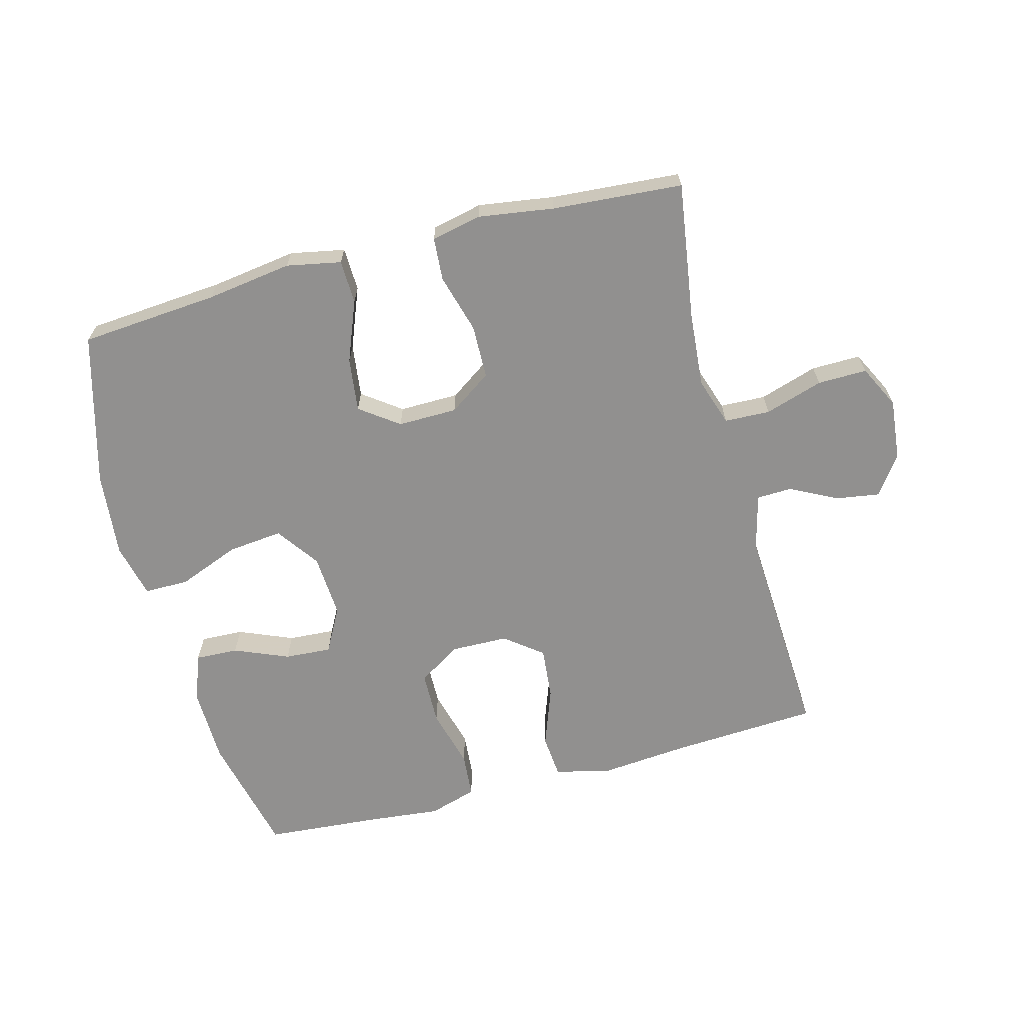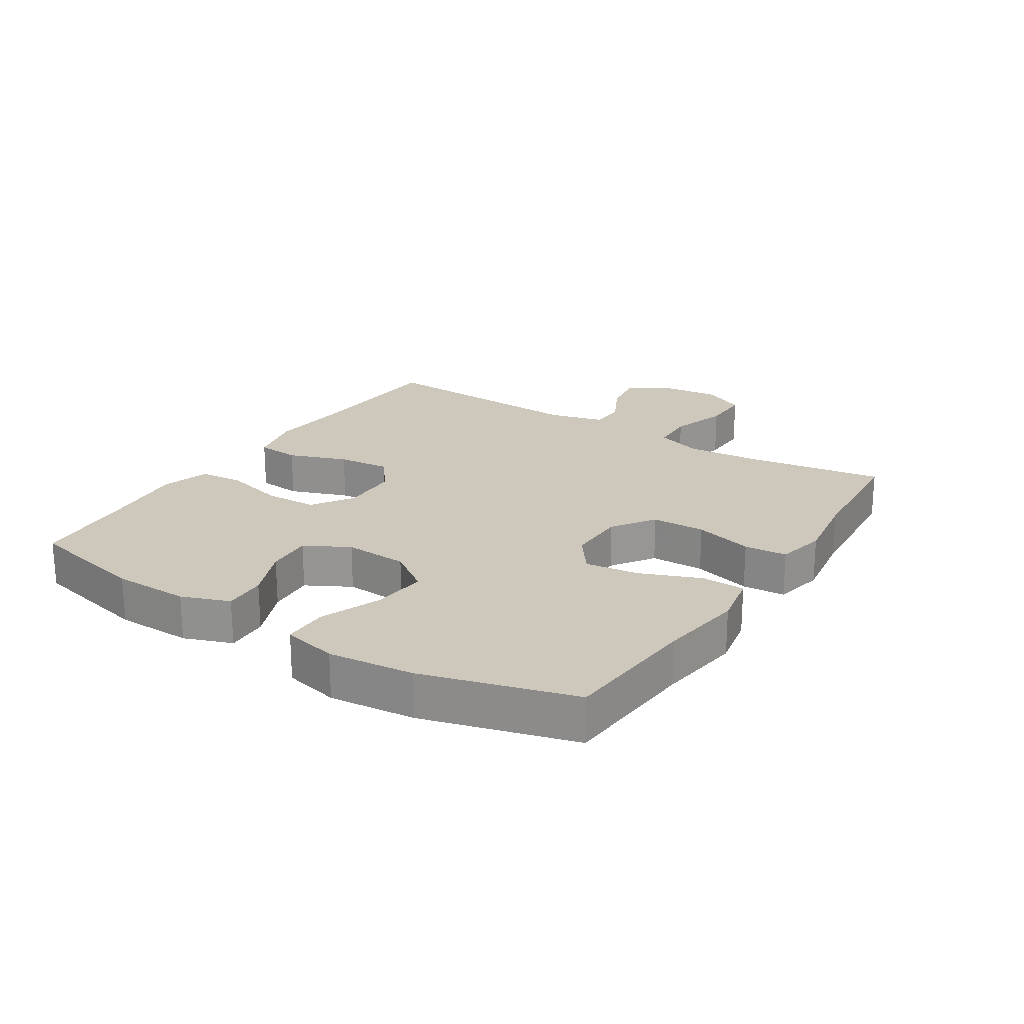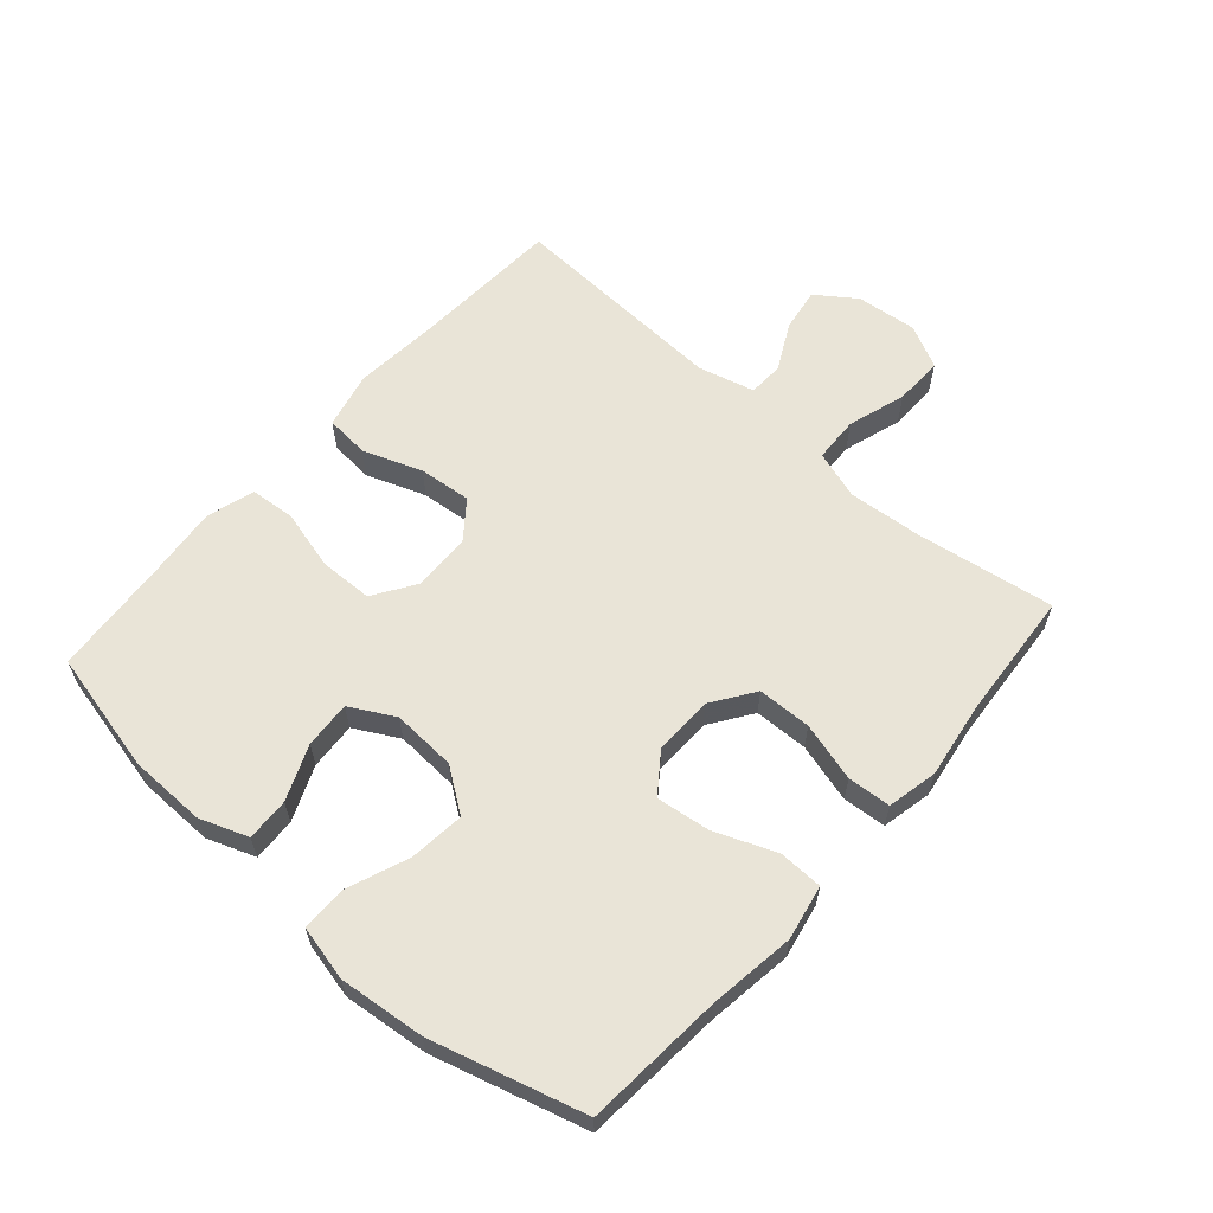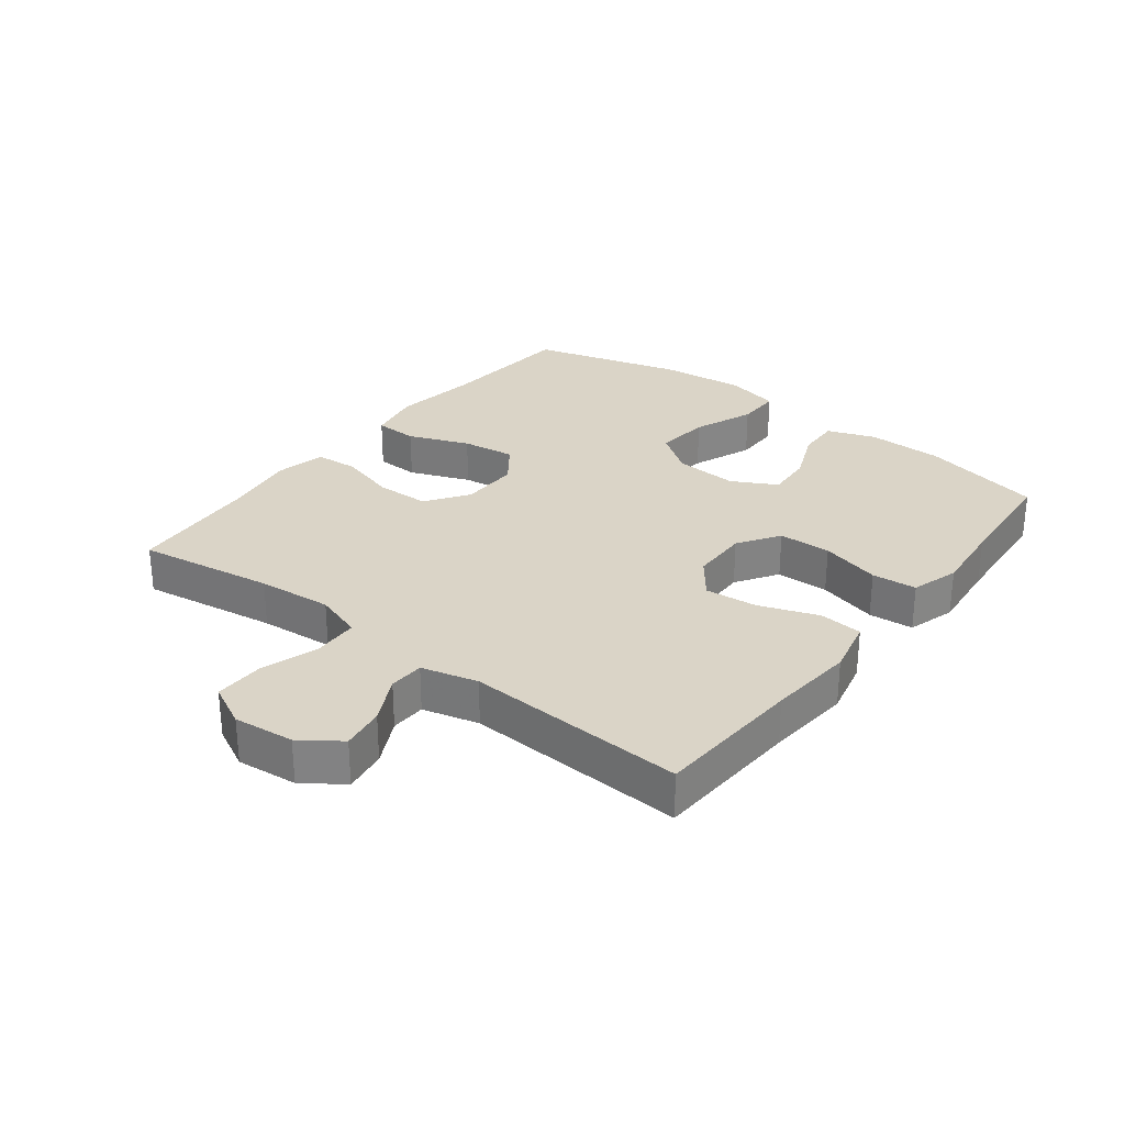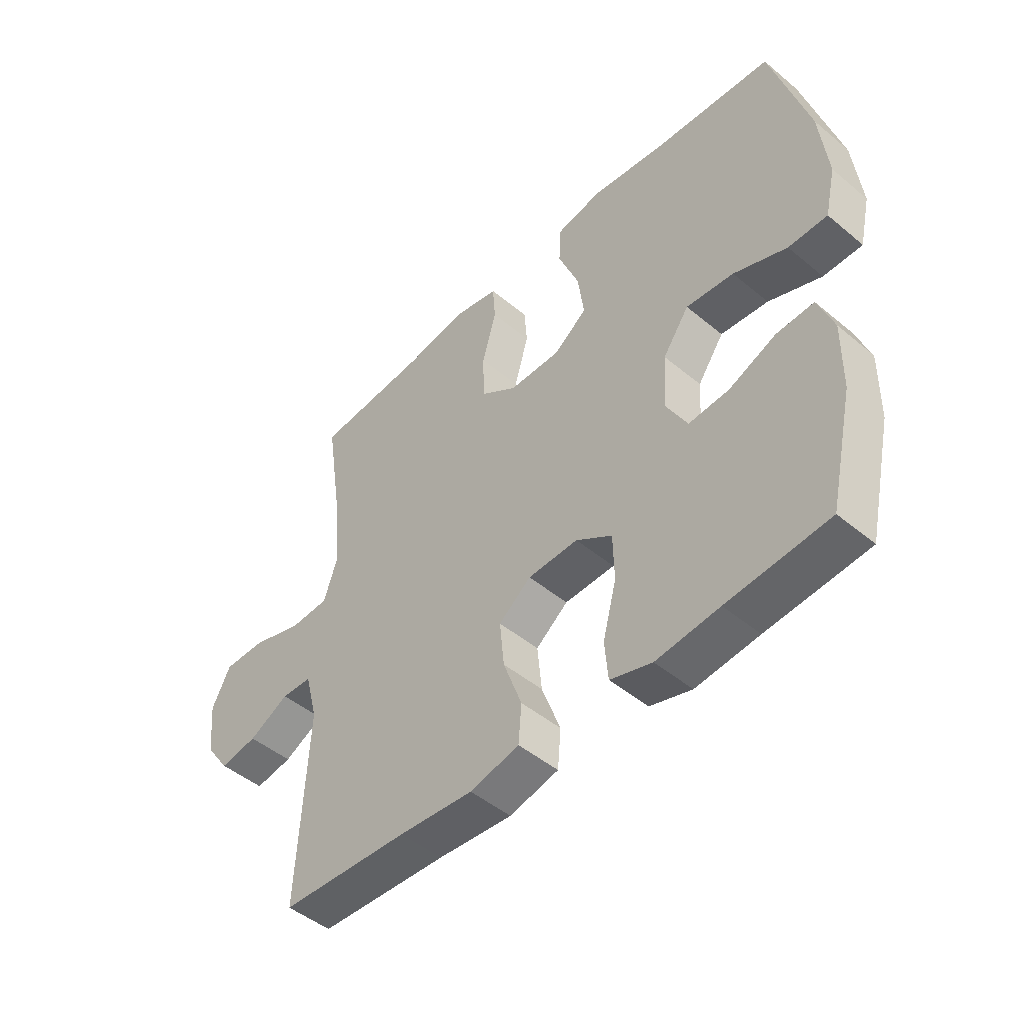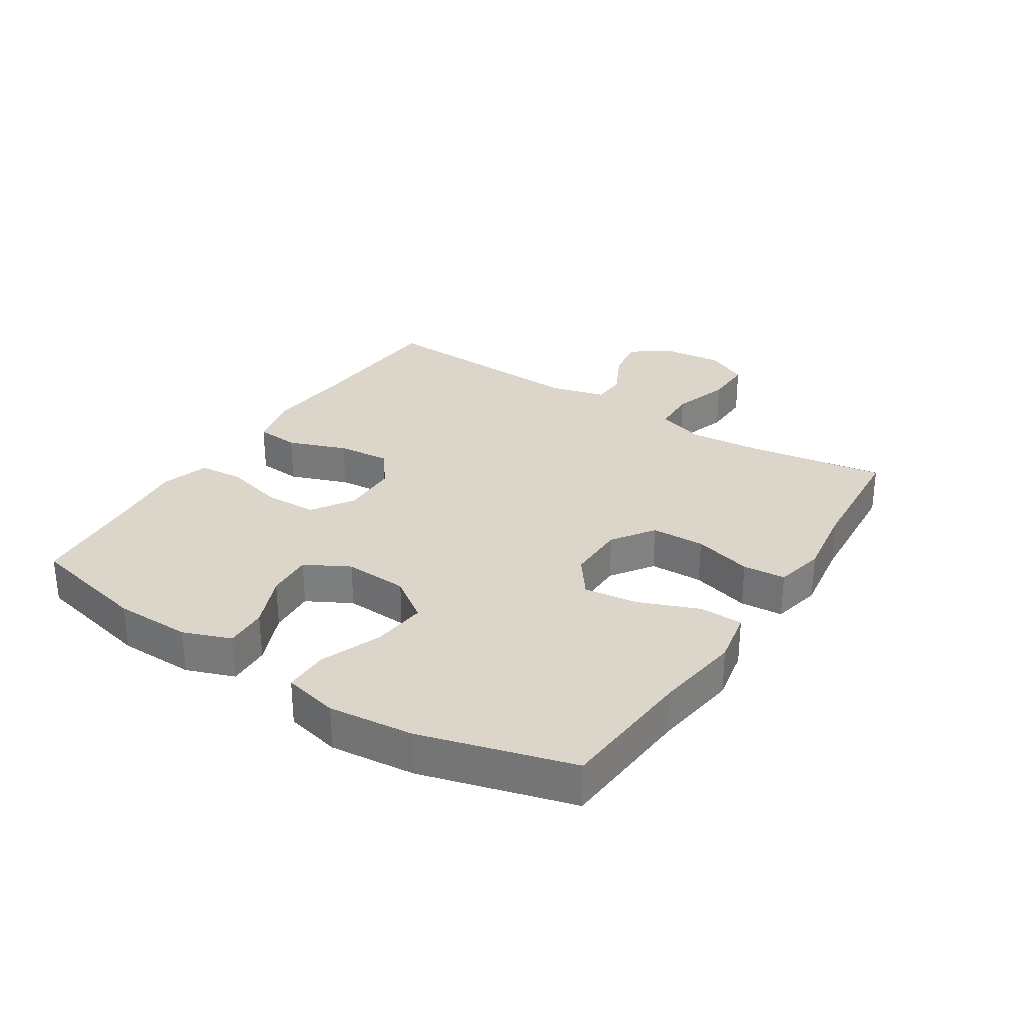
<metadata>
{"format":"obj","ext":"obj","renderer":"f3d","projection":"perspective","resolution":1024,"background":"white","views":[{"elev":-65.7,"azim":15.0,"up":"+Y"},{"elev":21.8,"azim":-57.4,"up":"+Y"},{"elev":61.0,"azim":-48.7,"up":"+Y"},{"elev":28.9,"azim":127.7,"up":"+Y"},{"elev":-47.8,"azim":-133.0,"up":"+Z"},{"elev":29.8,"azim":-57.2,"up":"+Y"}]}
</metadata>
<code>
v -0.5 0.07 0.5
v -0.281 0.07 0.517
v -0.146 0.07 0.536
v -0.06 0.07 0.519
v -0.058 0.07 0.45
v -0.096 0.07 0.354
v -0.107 0.07 0.269
v -0.046 0.07 0.224
v 0.048 0.07 0.225
v 0.115 0.07 0.271
v 0.117 0.07 0.356
v 0.091 0.07 0.449
v 0.096 0.07 0.517
v 0.175 0.07 0.534
v 0.294 0.07 0.516
v 0.5 0.07 0.5
v 0.467 0.07 0.283
v 0.457 0.07 0.165
v 0.482 0.07 0.089
v 0.554 0.07 0.086
v 0.646 0.07 0.115
v 0.724 0.07 0.116
v 0.758 0.07 0.048
v 0.748 0.07 -0.048
v 0.704 0.07 -0.11
v 0.635 0.07 -0.099
v 0.561 0.07 -0.061
v 0.505 0.07 -0.063
v 0.482 0.07 -0.152
v 0.5 0.07 -0.5
v 0.265 0.07 -0.513
v 0.129 0.07 -0.525
v 0.039 0.07 -0.504
v 0.033 0.07 -0.435
v 0.067 0.07 -0.342
v 0.075 0.07 -0.259
v 0.016 0.07 -0.213
v -0.076 0.07 -0.211
v -0.142 0.07 -0.254
v -0.144 0.07 -0.338
v -0.119 0.07 -0.433
v -0.125 0.07 -0.504
v -0.201 0.07 -0.527
v -0.316 0.07 -0.515
v -0.5 0.07 -0.5
v -0.544 0.07 -0.307
v -0.546 0.07 -0.186
v -0.518 0.07 -0.11
v -0.45 0.07 -0.113
v -0.364 0.07 -0.149
v -0.29 0.07 -0.154
v -0.252 0.07 -0.084
v -0.258 0.07 0.017
v -0.306 0.07 0.085
v -0.393 0.07 0.076
v -0.49 0.07 0.038
v -0.561 0.07 0.038
v -0.581 0.07 0.125
v -0.567 0.07 0.26
v -0.5 0 0.5
v -0.281 0 0.517
v -0.146 0 0.536
v -0.06 0 0.519
v -0.058 0 0.45
v -0.096 0 0.354
v -0.107 0 0.269
v -0.046 0 0.224
v 0.048 0 0.225
v 0.115 0 0.271
v 0.117 0 0.356
v 0.091 0 0.449
v 0.096 0 0.517
v 0.175 0 0.534
v 0.294 0 0.516
v 0.5 0 0.5
v 0.467 0 0.283
v 0.457 0 0.165
v 0.482 0 0.089
v 0.554 0 0.086
v 0.646 0 0.115
v 0.724 0 0.116
v 0.758 0 0.048
v 0.748 0 -0.048
v 0.704 0 -0.11
v 0.635 0 -0.099
v 0.561 0 -0.061
v 0.505 0 -0.063
v 0.482 0 -0.152
v 0.5 0 -0.5
v 0.265 0 -0.513
v 0.129 0 -0.525
v 0.039 0 -0.504
v 0.033 0 -0.435
v 0.067 0 -0.342
v 0.075 0 -0.259
v 0.016 0 -0.213
v -0.076 0 -0.211
v -0.142 0 -0.254
v -0.144 0 -0.338
v -0.119 0 -0.433
v -0.125 0 -0.504
v -0.201 0 -0.527
v -0.316 0 -0.515
v -0.5 0 -0.5
v -0.544 0 -0.307
v -0.546 0 -0.186
v -0.518 0 -0.11
v -0.45 0 -0.113
v -0.364 0 -0.149
v -0.29 0 -0.154
v -0.252 0 -0.084
v -0.258 0 0.017
v -0.306 0 0.085
v -0.393 0 0.076
v -0.49 0 0.038
v -0.561 0 0.038
v -0.581 0 0.125
v -0.567 0 0.26
f 59 1 2
f 58 59 2
f 57 58 2
f 56 57 2
f 55 56 2
f 4 5 6
f 3 4 6
f 2 3 6
f 55 2 6
f 54 55 6
f 53 54 6 7
f 52 53 7 8
f 51 52 8 9
f 48 49 50
f 47 48 50
f 46 47 50
f 45 46 50
f 44 45 50
f 44 50 51
f 43 44 51
f 42 43 51
f 41 42 51
f 40 41 51
f 39 40 51
f 51 9 10
f 39 51 10
f 38 39 10
f 33 34 35
f 32 33 35
f 31 32 35
f 31 35 36
f 30 31 36
f 29 30 36
f 28 29 36 37
f 25 26 27
f 24 25 27
f 23 24 27
f 22 23 27
f 21 22 27
f 20 21 27
f 19 20 27 28
f 37 38 10
f 28 37 10
f 19 28 10
f 18 19 10
f 13 14 15
f 12 13 15
f 11 12 15
f 10 11 15
f 18 10 15
f 17 18 15
f 15 16 17
f 61 60 118
f 61 118 117
f 61 117 116
f 61 116 115
f 61 115 114
f 65 64 63
f 65 63 62
f 65 62 61
f 65 61 114
f 65 114 113
f 66 65 113 112
f 67 66 112 111
f 68 67 111 110
f 109 108 107
f 109 107 106
f 109 106 105
f 109 105 104
f 109 104 103
f 110 109 103
f 110 103 102
f 110 102 101
f 110 101 100
f 110 100 99
f 110 99 98
f 69 68 110
f 69 110 98
f 69 98 97
f 94 93 92
f 94 92 91
f 94 91 90
f 95 94 90
f 95 90 89
f 95 89 88
f 96 95 88 87
f 86 85 84
f 86 84 83
f 86 83 82
f 86 82 81
f 86 81 80
f 86 80 79
f 87 86 79 78
f 69 97 96
f 69 96 87
f 69 87 78
f 69 78 77
f 74 73 72
f 74 72 71
f 74 71 70
f 74 70 69
f 74 69 77
f 74 77 76
f 76 75 74
f 1 60 61 2
f 2 61 62 3
f 3 62 63 4
f 4 63 64 5
f 5 64 65 6
f 6 65 66 7
f 7 66 67 8
f 8 67 68 9
f 9 68 69 10
f 10 69 70 11
f 11 70 71 12
f 12 71 72 13
f 13 72 73 14
f 14 73 74 15
f 15 74 75 16
f 16 75 76 17
f 17 76 77 18
f 18 77 78 19
f 19 78 79 20
f 20 79 80 21
f 21 80 81 22
f 22 81 82 23
f 23 82 83 24
f 24 83 84 25
f 25 84 85 26
f 26 85 86 27
f 27 86 87 28
f 28 87 88 29
f 29 88 89 30
f 30 89 90 31
f 31 90 91 32
f 32 91 92 33
f 33 92 93 34
f 34 93 94 35
f 35 94 95 36
f 36 95 96 37
f 37 96 97 38
f 38 97 98 39
f 39 98 99 40
f 40 99 100 41
f 41 100 101 42
f 42 101 102 43
f 43 102 103 44
f 44 103 104 45
f 45 104 105 46
f 46 105 106 47
f 47 106 107 48
f 48 107 108 49
f 49 108 109 50
f 50 109 110 51
f 51 110 111 52
f 52 111 112 53
f 53 112 113 54
f 54 113 114 55
f 55 114 115 56
f 56 115 116 57
f 57 116 117 58
f 58 117 118 59
f 59 118 60 1

</code>
